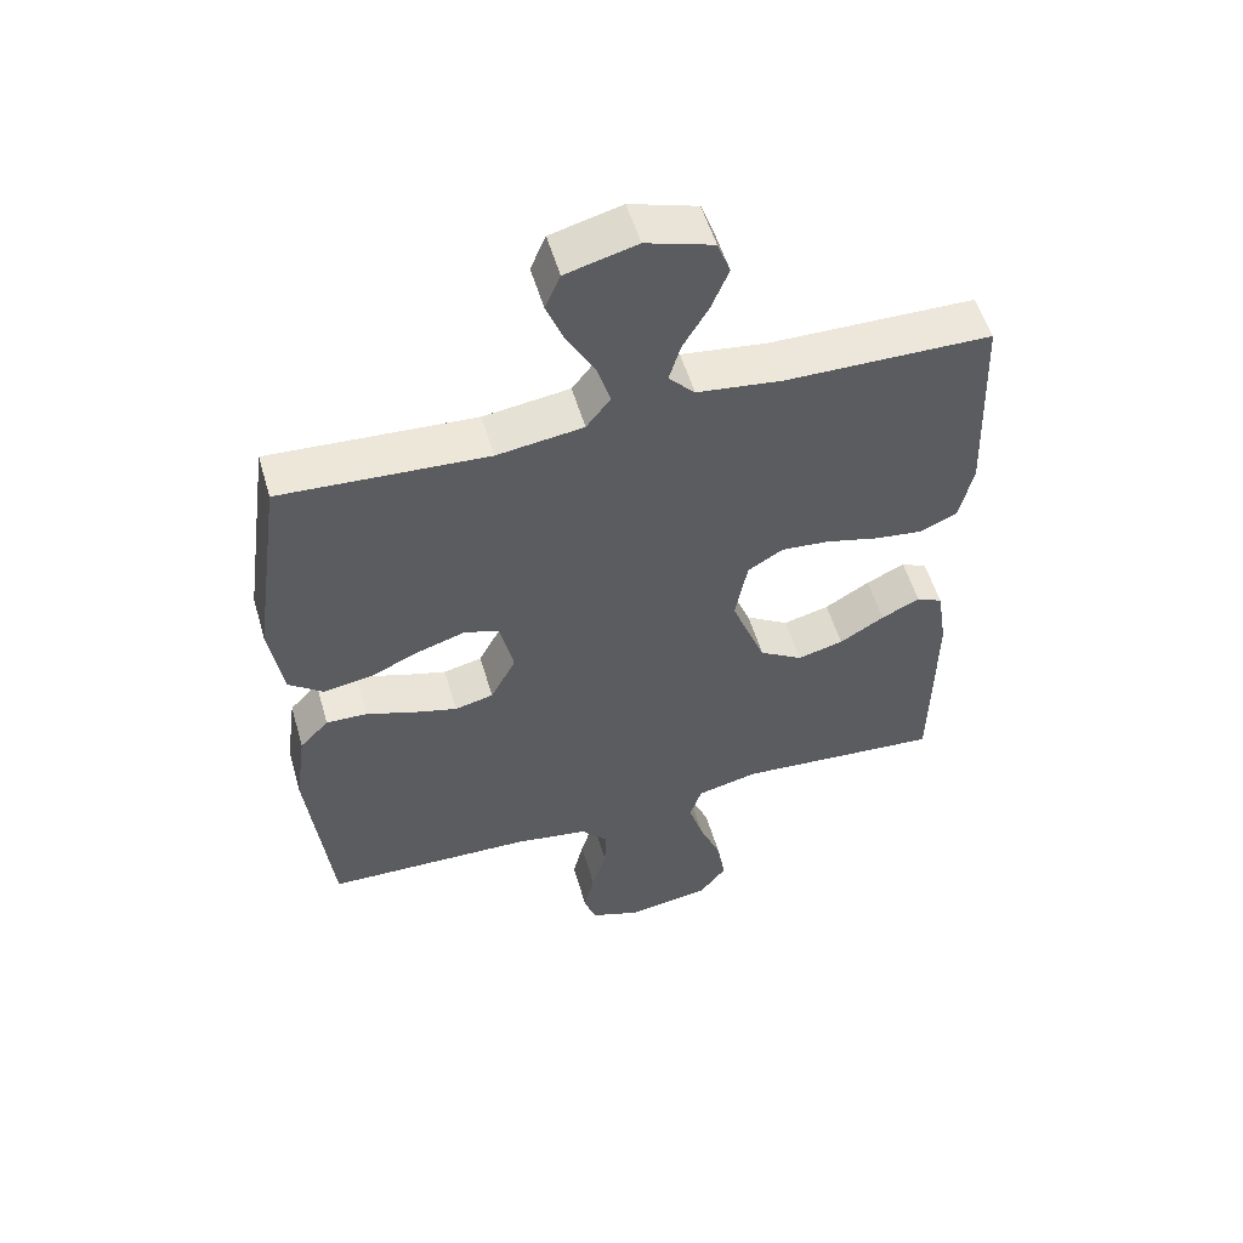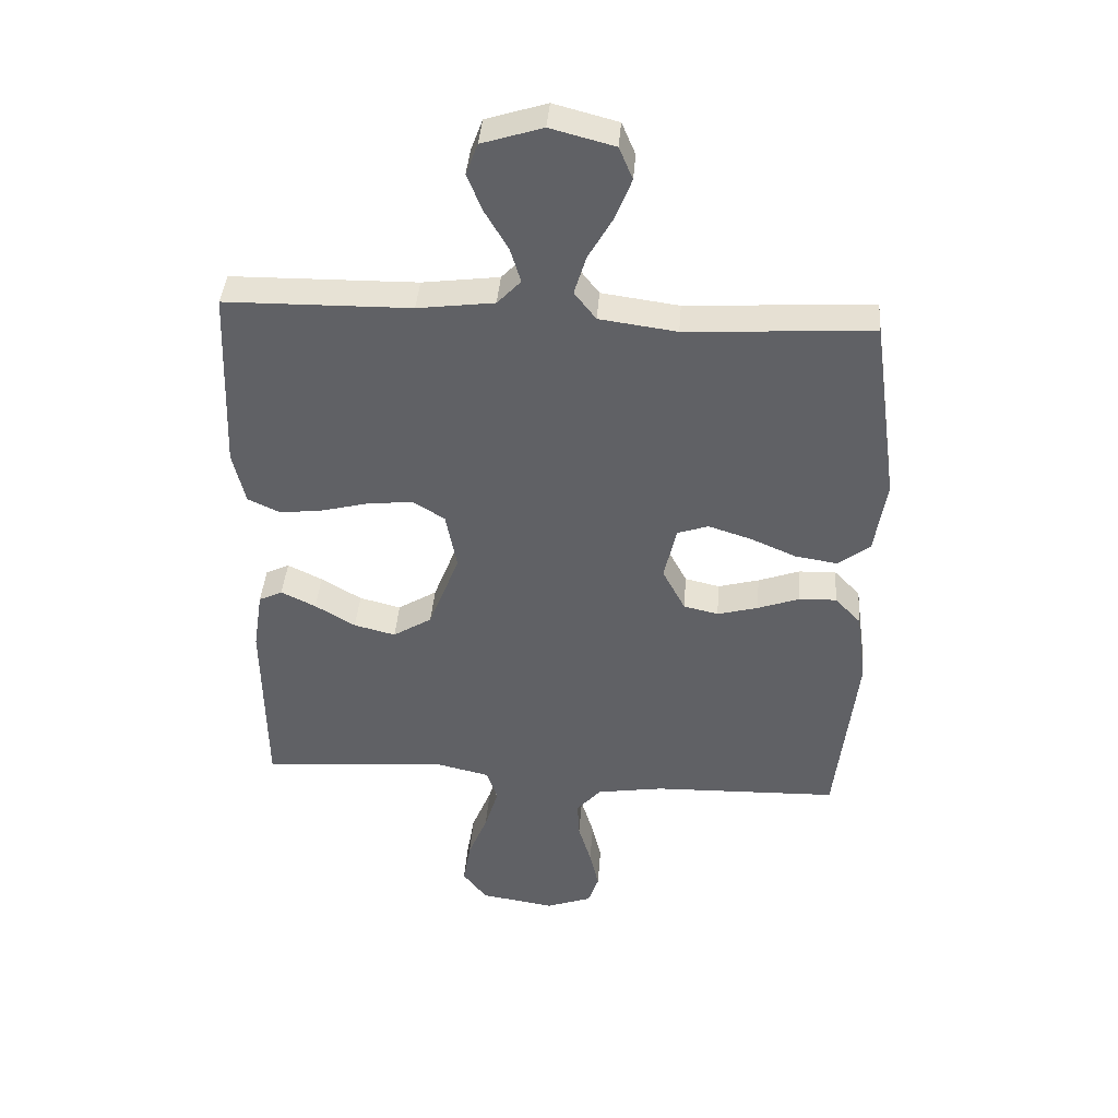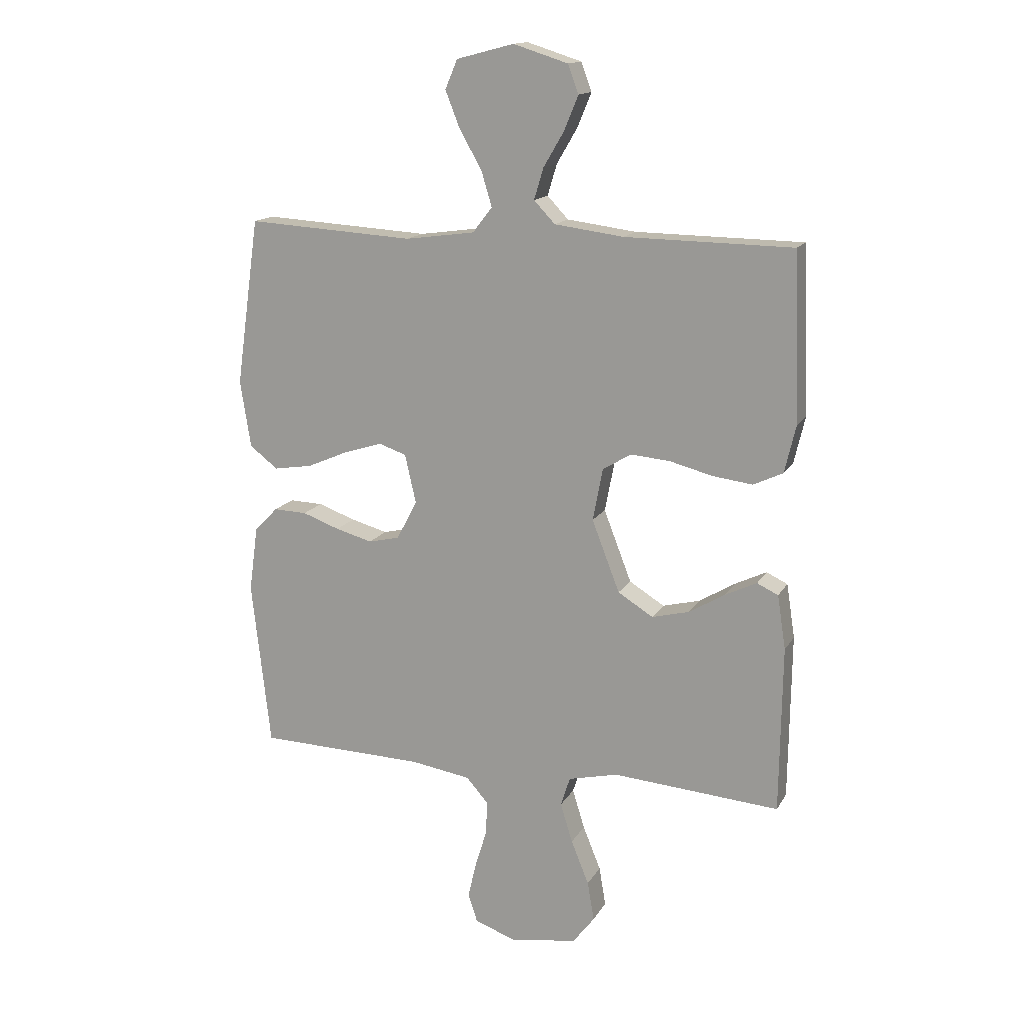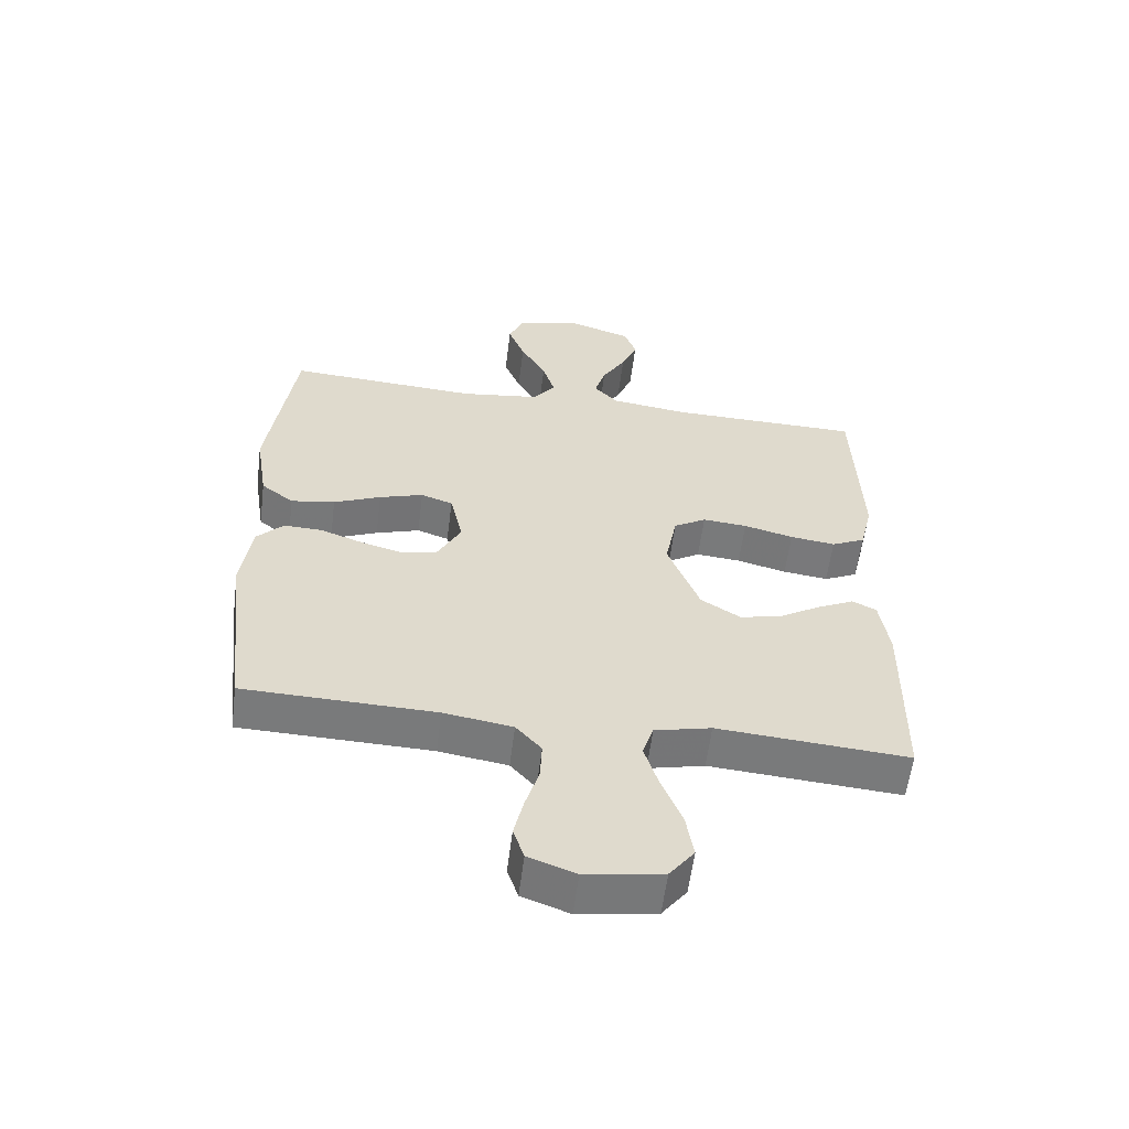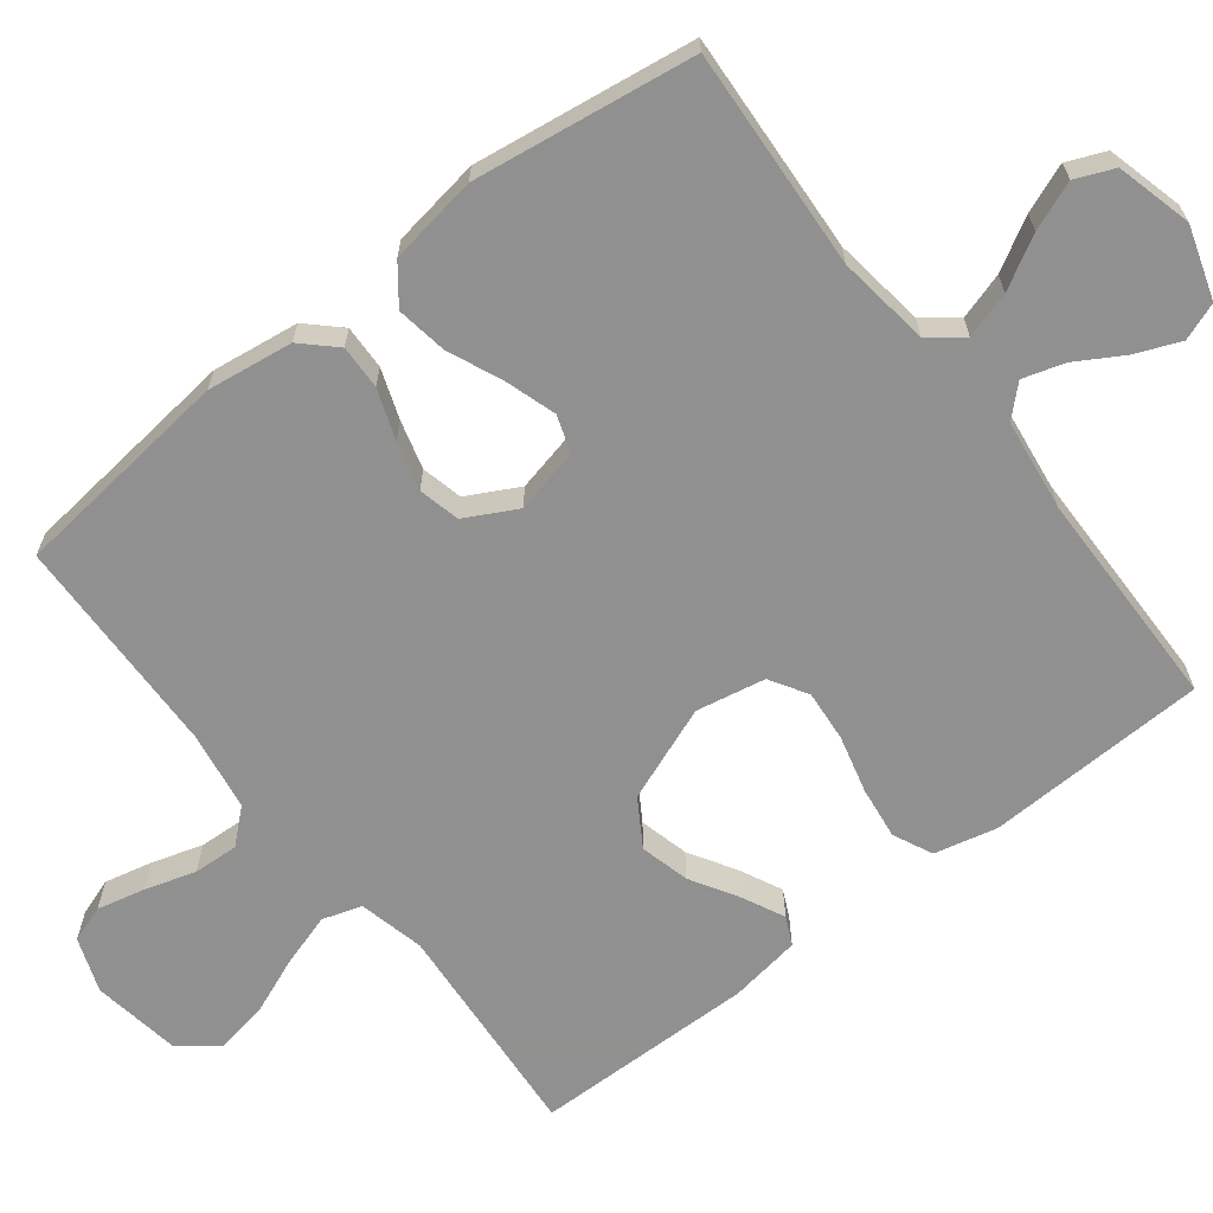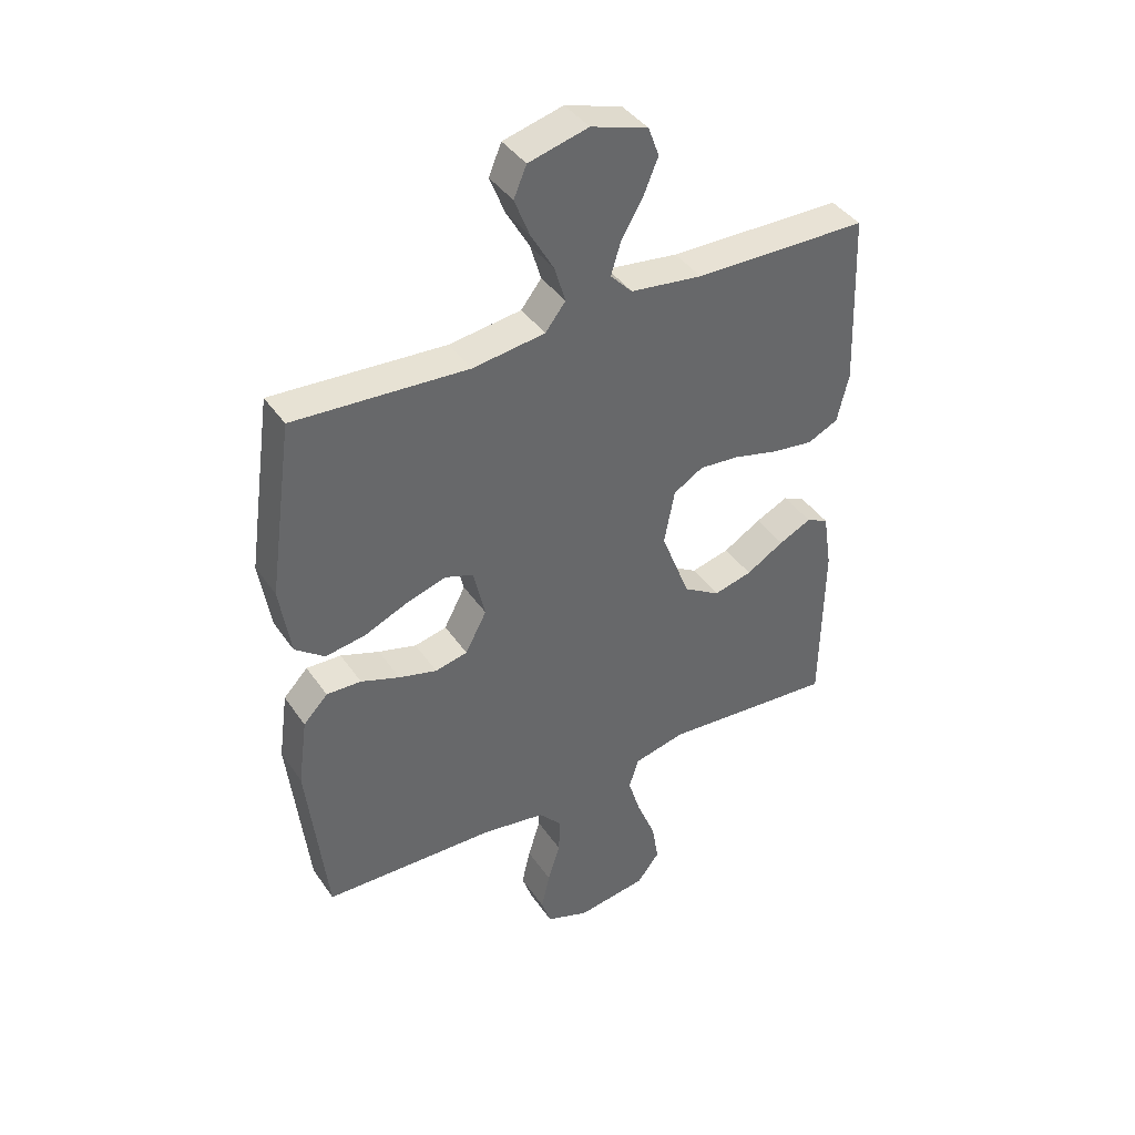
<metadata>
{"format":"obj","ext":"obj","renderer":"f3d","projection":"perspective","resolution":1024,"background":"white","views":[{"elev":54.2,"azim":-16.2,"up":"+Z"},{"elev":40.5,"azim":-175.6,"up":"+Z"},{"elev":15.1,"azim":20.4,"up":"+Z"},{"elev":-58.0,"azim":-7.2,"up":"+Z"},{"elev":-65.8,"azim":-52.2,"up":"+Y"},{"elev":40.8,"azim":-31.3,"up":"+Z"}]}
</metadata>
<code>
v 0.5 0.07 -0.5
v 0.2 0.07 -0.477
v 0.111 0.07 -0.498
v 0.094 0.07 -0.551
v 0.116 0.07 -0.622
v 0.148 0.07 -0.701
v 0.16 0.07 -0.772
v 0.121 0.07 -0.823
v 0 0.07 -0.842
v -0.074 0.07 -0.815
v -0.091 0.07 -0.765
v -0.076 0.07 -0.7
v -0.055 0.07 -0.631
v -0.052 0.07 -0.57
v -0.092 0.07 -0.525
v -0.2 0.07 -0.508
v -0.5 0.07 -0.5
v -0.534 0.07 -0.2
v -0.518 0.07 -0.083
v -0.476 0.07 -0.039
v -0.416 0.07 -0.041
v -0.349 0.07 -0.065
v -0.283 0.07 -0.083
v -0.227 0.07 -0.07
v -0.19 0.07 0
v -0.21 0.07 0.088
v -0.26 0.07 0.105
v -0.329 0.07 0.083
v -0.403 0.07 0.051
v -0.472 0.07 0.04
v -0.523 0.07 0.079
v -0.542 0.07 0.2
v -0.5 0.07 0.5
v -0.2 0.07 0.482
v -0.075 0.07 0.499
v -0.04 0.07 0.544
v -0.059 0.07 0.607
v -0.099 0.07 0.677
v -0.125 0.07 0.743
v -0.103 0.07 0.795
v 0 0.07 0.822
v 0.098 0.07 0.791
v 0.117 0.07 0.74
v 0.092 0.07 0.679
v 0.055 0.07 0.616
v 0.038 0.07 0.56
v 0.076 0.07 0.52
v 0.2 0.07 0.504
v 0.5 0.07 0.5
v 0.511 0.07 0.2
v 0.491 0.07 0.115
v 0.438 0.07 0.09
v 0.367 0.07 0.099
v 0.289 0.07 0.119
v 0.219 0.07 0.125
v 0.168 0.07 0.094
v 0.15 0.07 0
v 0.2 0.07 -0.129
v 0.263 0.07 -0.168
v 0.33 0.07 -0.151
v 0.395 0.07 -0.112
v 0.451 0.07 -0.085
v 0.489 0.07 -0.103
v 0.504 0.07 -0.2
v 0.5 0 -0.5
v 0.2 0 -0.477
v 0.111 0 -0.498
v 0.094 0 -0.551
v 0.116 0 -0.622
v 0.148 0 -0.701
v 0.16 0 -0.772
v 0.121 0 -0.823
v 0 0 -0.842
v -0.074 0 -0.815
v -0.091 0 -0.765
v -0.076 0 -0.7
v -0.055 0 -0.631
v -0.052 0 -0.57
v -0.092 0 -0.525
v -0.2 0 -0.508
v -0.5 0 -0.5
v -0.534 0 -0.2
v -0.518 0 -0.083
v -0.476 0 -0.039
v -0.416 0 -0.041
v -0.349 0 -0.065
v -0.283 0 -0.083
v -0.227 0 -0.07
v -0.19 0 0
v -0.21 0 0.088
v -0.26 0 0.105
v -0.329 0 0.083
v -0.403 0 0.051
v -0.472 0 0.04
v -0.523 0 0.079
v -0.542 0 0.2
v -0.5 0 0.5
v -0.2 0 0.482
v -0.075 0 0.499
v -0.04 0 0.544
v -0.059 0 0.607
v -0.099 0 0.677
v -0.125 0 0.743
v -0.103 0 0.795
v 0 0 0.822
v 0.098 0 0.791
v 0.117 0 0.74
v 0.092 0 0.679
v 0.055 0 0.616
v 0.038 0 0.56
v 0.076 0 0.52
v 0.2 0 0.504
v 0.5 0 0.5
v 0.511 0 0.2
v 0.491 0 0.115
v 0.438 0 0.09
v 0.367 0 0.099
v 0.289 0 0.119
v 0.219 0 0.125
v 0.168 0 0.094
v 0.15 0 0
v 0.2 0 -0.129
v 0.263 0 -0.168
v 0.33 0 -0.151
v 0.395 0 -0.112
v 0.451 0 -0.085
v 0.489 0 -0.103
v 0.504 0 -0.2
f 64 1 2
f 63 64 2
f 62 63 2
f 61 62 2
f 60 61 2
f 59 60 2 3
f 58 59 3
f 57 58 3 4
f 52 53 54
f 51 52 54
f 50 51 54
f 49 50 54
f 48 49 54
f 47 48 54 55
f 46 47 55 56
f 43 44 45
f 42 43 45
f 41 42 45
f 40 41 45
f 39 40 45
f 38 39 45
f 37 38 45
f 36 37 45 46
f 46 56 57
f 36 46 57
f 35 36 57
f 32 33 34
f 31 32 34
f 30 31 34
f 29 30 34
f 28 29 34
f 27 28 34 35
f 20 21 22
f 19 20 22
f 18 19 22
f 17 18 22
f 16 17 22
f 15 16 22 23
f 14 15 23 24
f 11 12 13
f 10 11 13
f 9 10 13
f 8 9 13
f 7 8 13
f 6 7 13
f 5 6 13
f 4 5 13 14
f 14 24 25
f 4 14 25
f 57 4 25
f 26 27 35 57
f 25 26 57
f 66 65 128
f 66 128 127
f 66 127 126
f 66 126 125
f 66 125 124
f 67 66 124 123
f 67 123 122
f 68 67 122 121
f 118 117 116
f 118 116 115
f 118 115 114
f 118 114 113
f 118 113 112
f 119 118 112 111
f 120 119 111 110
f 109 108 107
f 109 107 106
f 109 106 105
f 109 105 104
f 109 104 103
f 109 103 102
f 109 102 101
f 110 109 101 100
f 121 120 110
f 121 110 100
f 121 100 99
f 98 97 96
f 98 96 95
f 98 95 94
f 98 94 93
f 98 93 92
f 99 98 92 91
f 86 85 84
f 86 84 83
f 86 83 82
f 86 82 81
f 86 81 80
f 87 86 80 79
f 88 87 79 78
f 77 76 75
f 77 75 74
f 77 74 73
f 77 73 72
f 77 72 71
f 77 71 70
f 77 70 69
f 78 77 69 68
f 89 88 78
f 89 78 68
f 89 68 121
f 121 99 91 90
f 121 90 89
f 1 65 66 2
f 2 66 67 3
f 3 67 68 4
f 4 68 69 5
f 5 69 70 6
f 6 70 71 7
f 7 71 72 8
f 8 72 73 9
f 9 73 74 10
f 10 74 75 11
f 11 75 76 12
f 12 76 77 13
f 13 77 78 14
f 14 78 79 15
f 15 79 80 16
f 16 80 81 17
f 17 81 82 18
f 18 82 83 19
f 19 83 84 20
f 20 84 85 21
f 21 85 86 22
f 22 86 87 23
f 23 87 88 24
f 24 88 89 25
f 25 89 90 26
f 26 90 91 27
f 27 91 92 28
f 28 92 93 29
f 29 93 94 30
f 30 94 95 31
f 31 95 96 32
f 32 96 97 33
f 33 97 98 34
f 34 98 99 35
f 35 99 100 36
f 36 100 101 37
f 37 101 102 38
f 38 102 103 39
f 39 103 104 40
f 40 104 105 41
f 41 105 106 42
f 42 106 107 43
f 43 107 108 44
f 44 108 109 45
f 45 109 110 46
f 46 110 111 47
f 47 111 112 48
f 48 112 113 49
f 49 113 114 50
f 50 114 115 51
f 51 115 116 52
f 52 116 117 53
f 53 117 118 54
f 54 118 119 55
f 55 119 120 56
f 56 120 121 57
f 57 121 122 58
f 58 122 123 59
f 59 123 124 60
f 60 124 125 61
f 61 125 126 62
f 62 126 127 63
f 63 127 128 64
f 64 128 65 1

</code>
